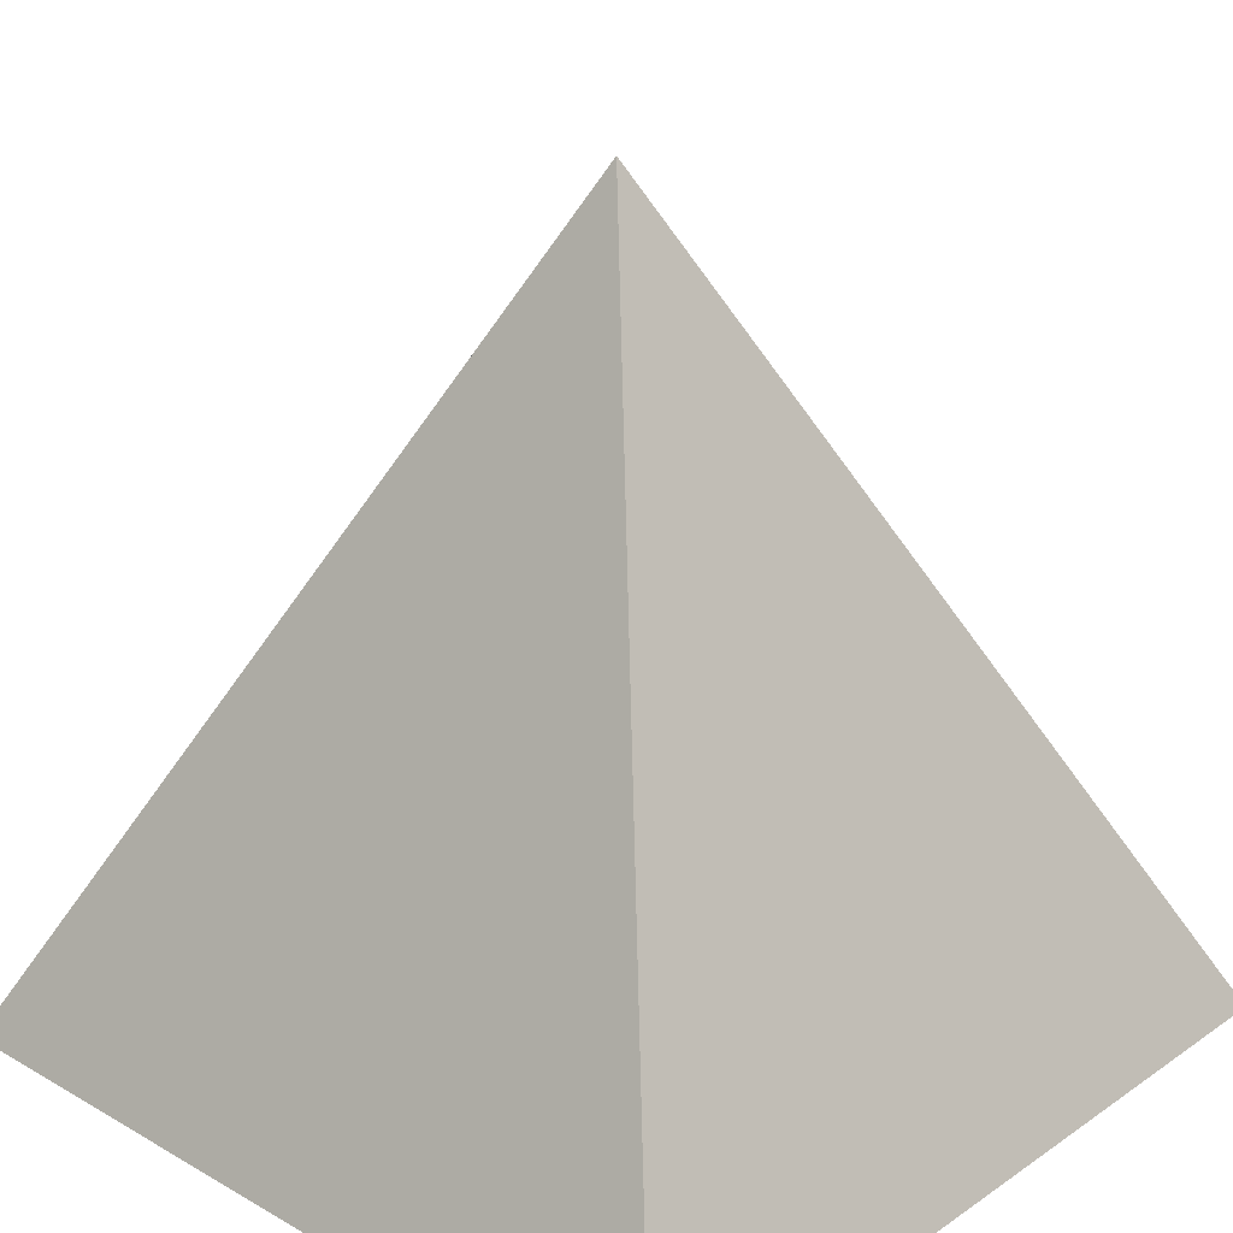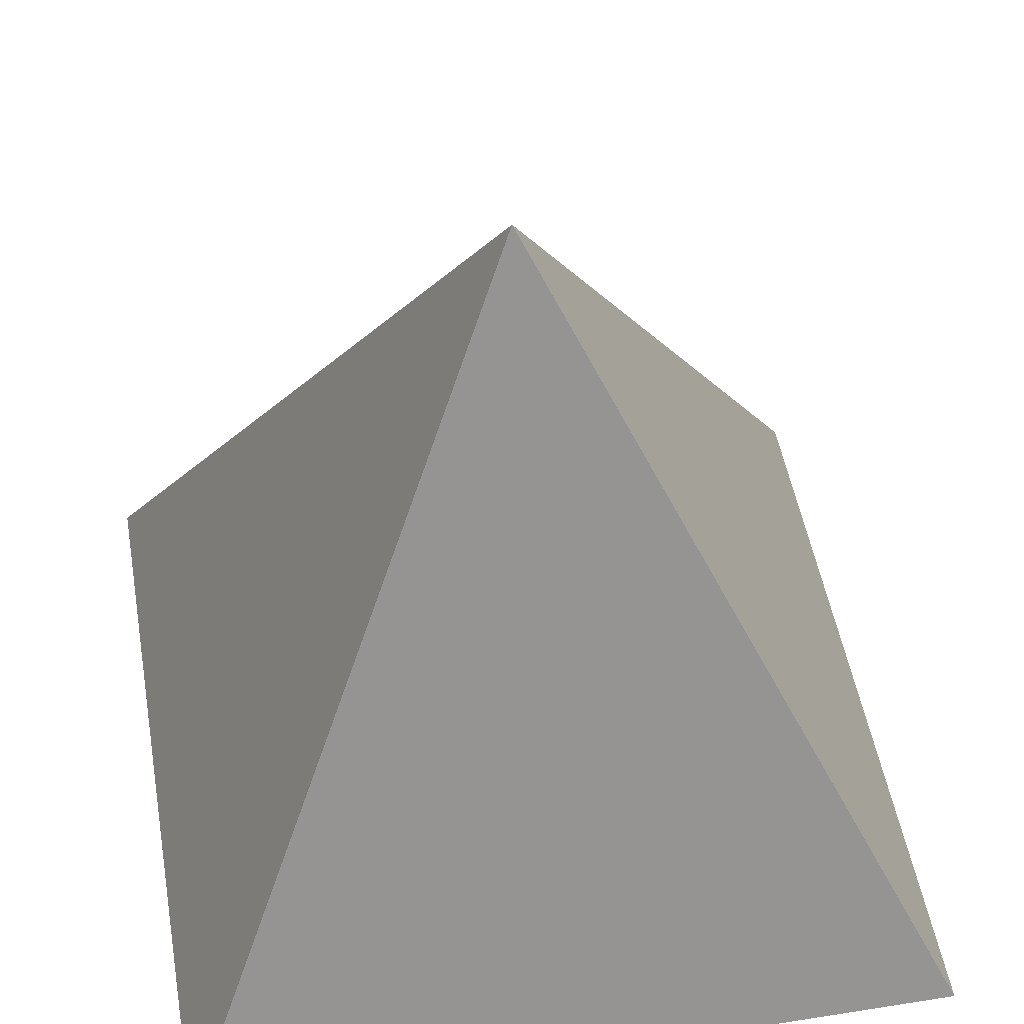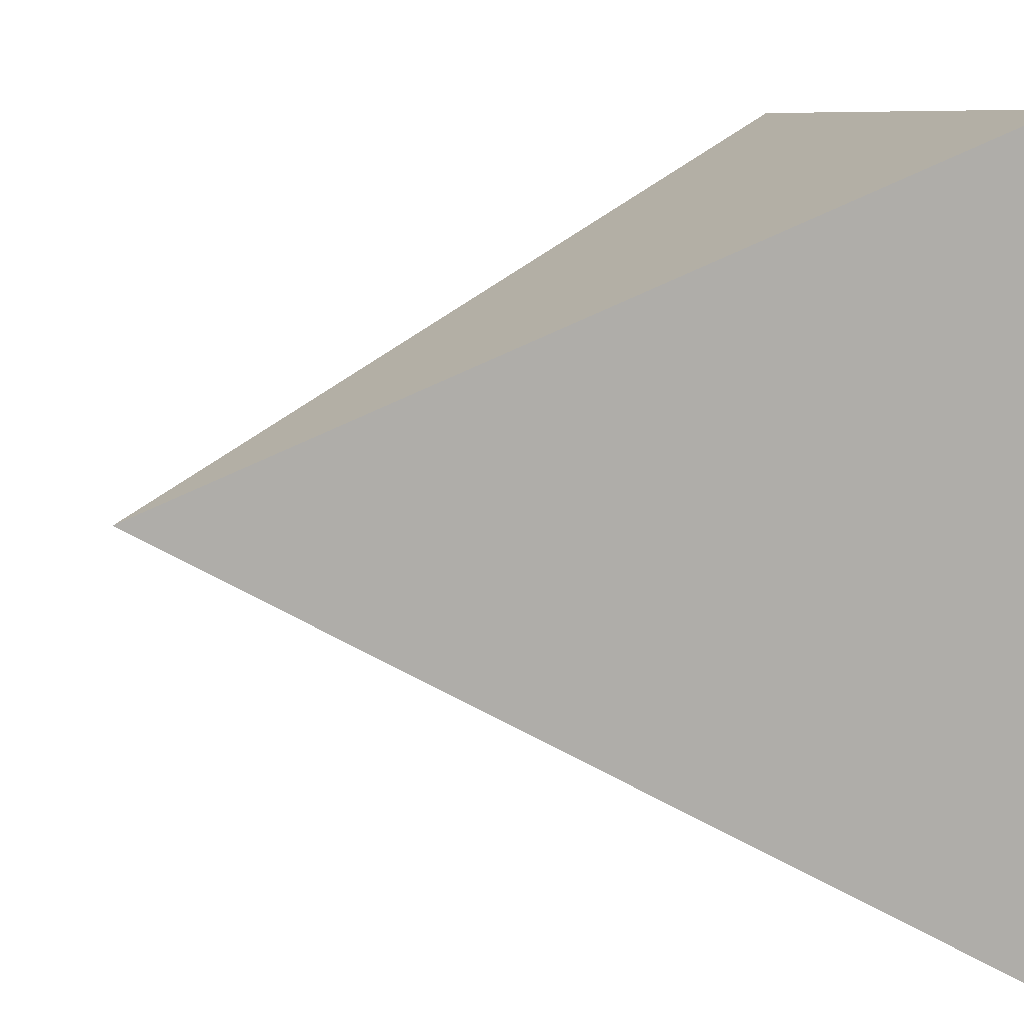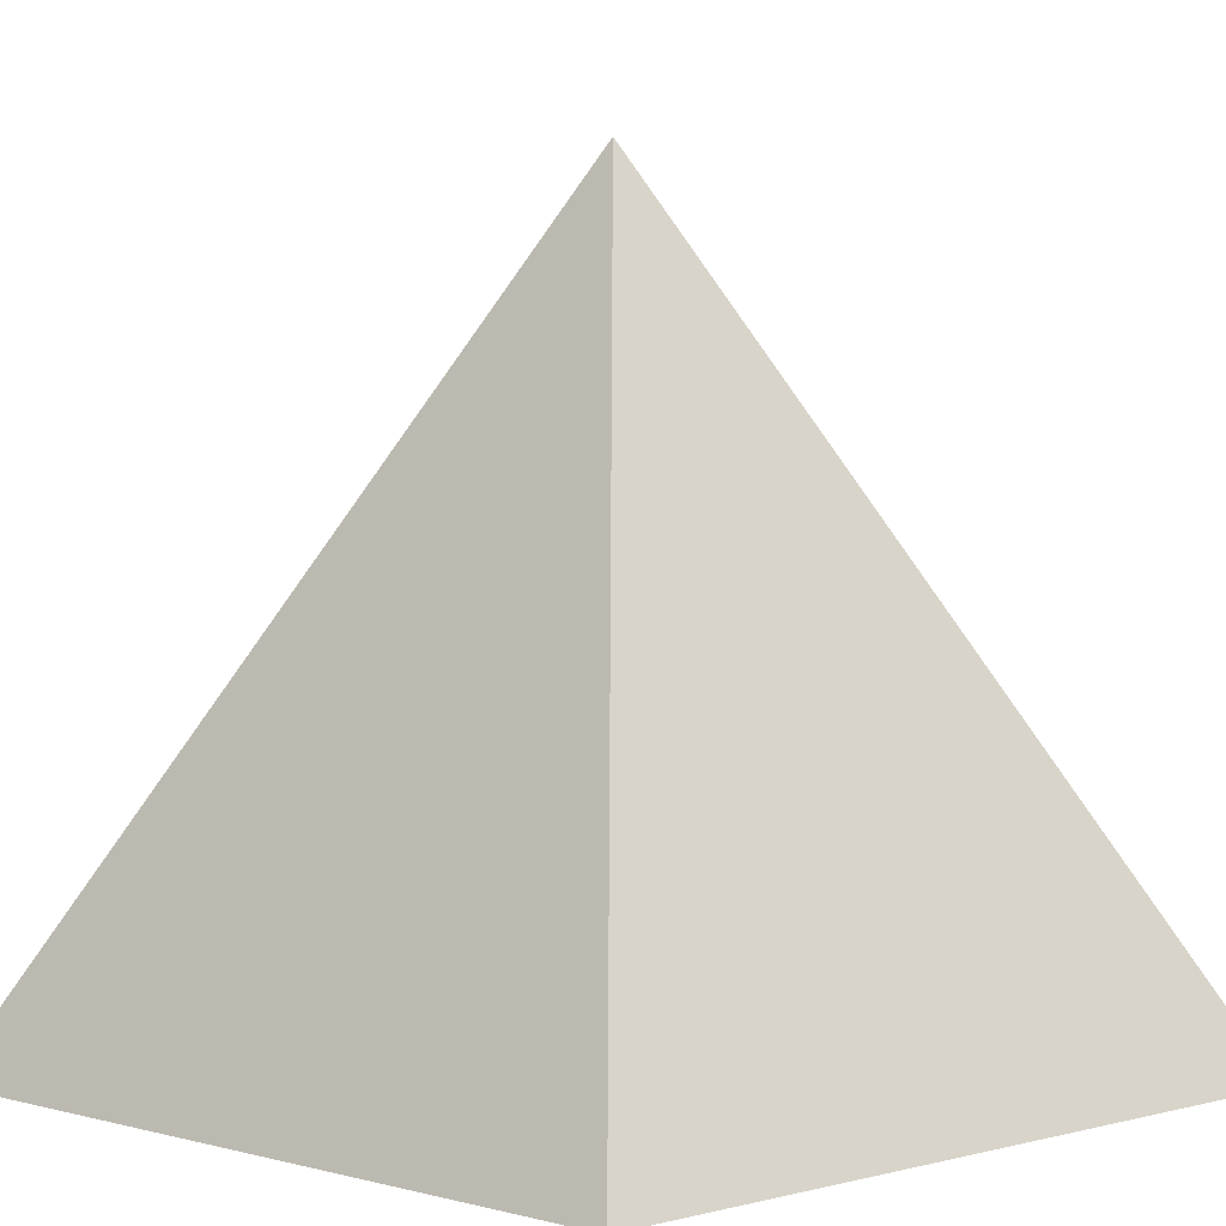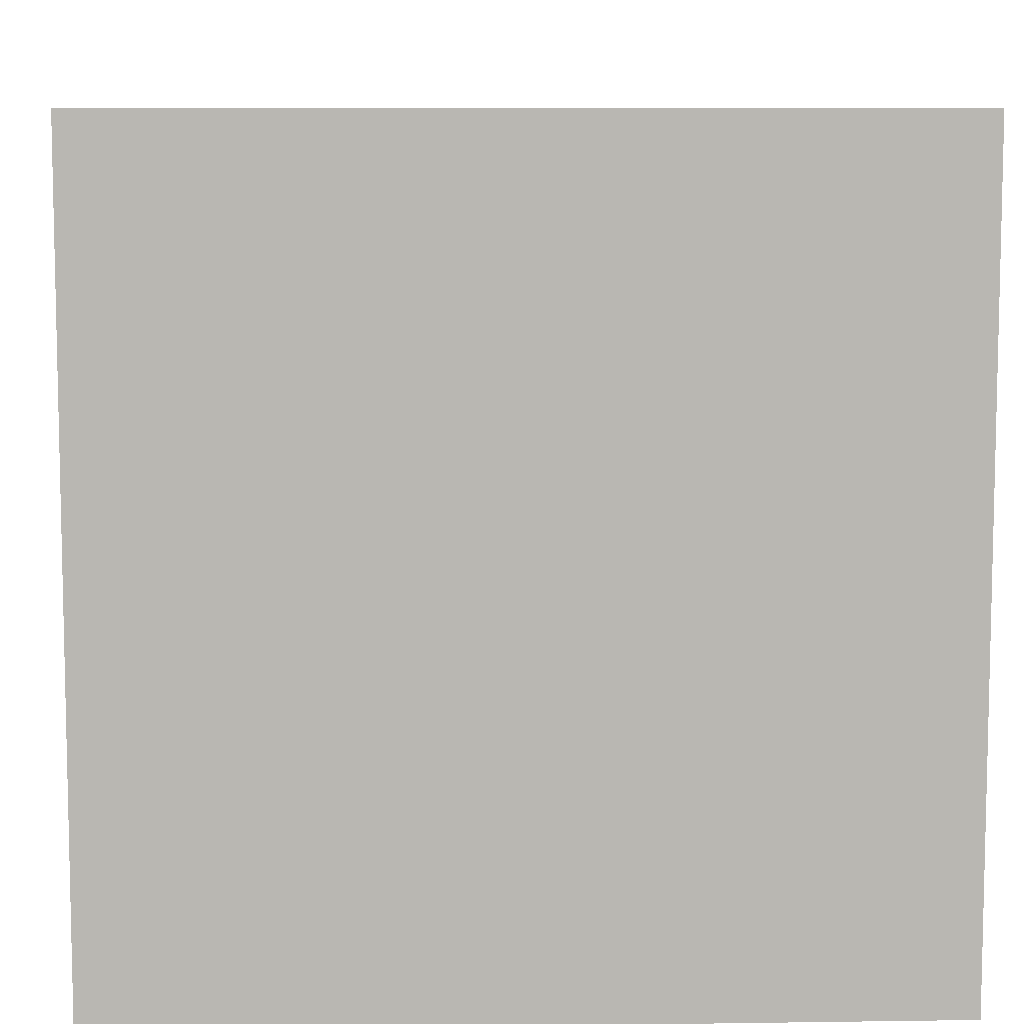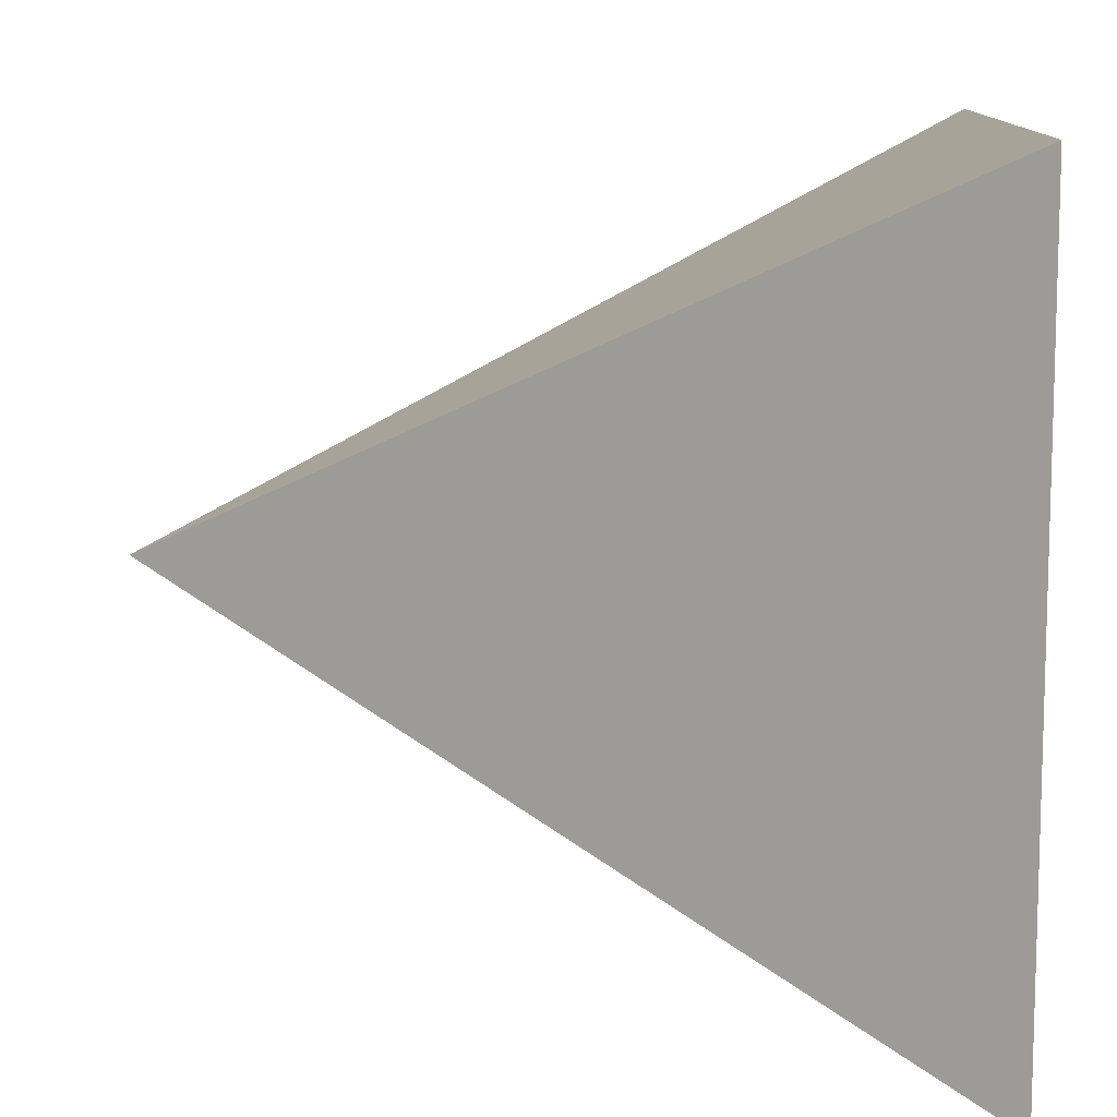
<metadata>
{"format":"obj","ext":"obj","renderer":"f3d","projection":"perspective","resolution":1024,"background":"white","views":[{"elev":25.4,"azim":132.5,"up":"+Y"},{"elev":50.1,"azim":170.1,"up":"+Y"},{"elev":8.3,"azim":-103.4,"up":"+Z"},{"elev":1.6,"azim":-134.6,"up":"+Y"},{"elev":8.2,"azim":-2.3,"up":"+Z"},{"elev":10.5,"azim":-87.4,"up":"+Z"}]}
</metadata>
<code>
o Cone_Cone.001
v -1 0 -1
v 1 0 -1
v 1 0 1
v 0 2 0
v -1 0 1
f 3 4 5
f 1 4 2
f 5 4 1
f 2 4 3
f 1 2 3 5

</code>
